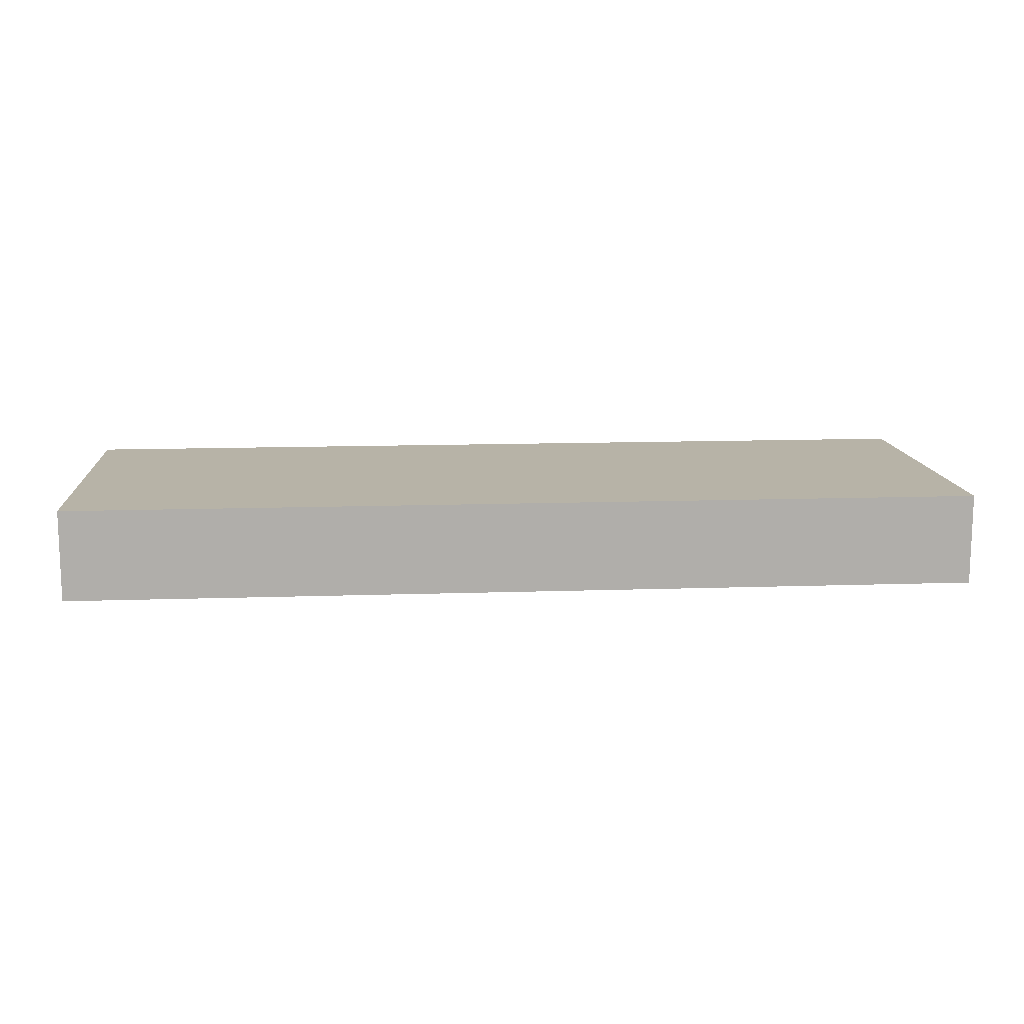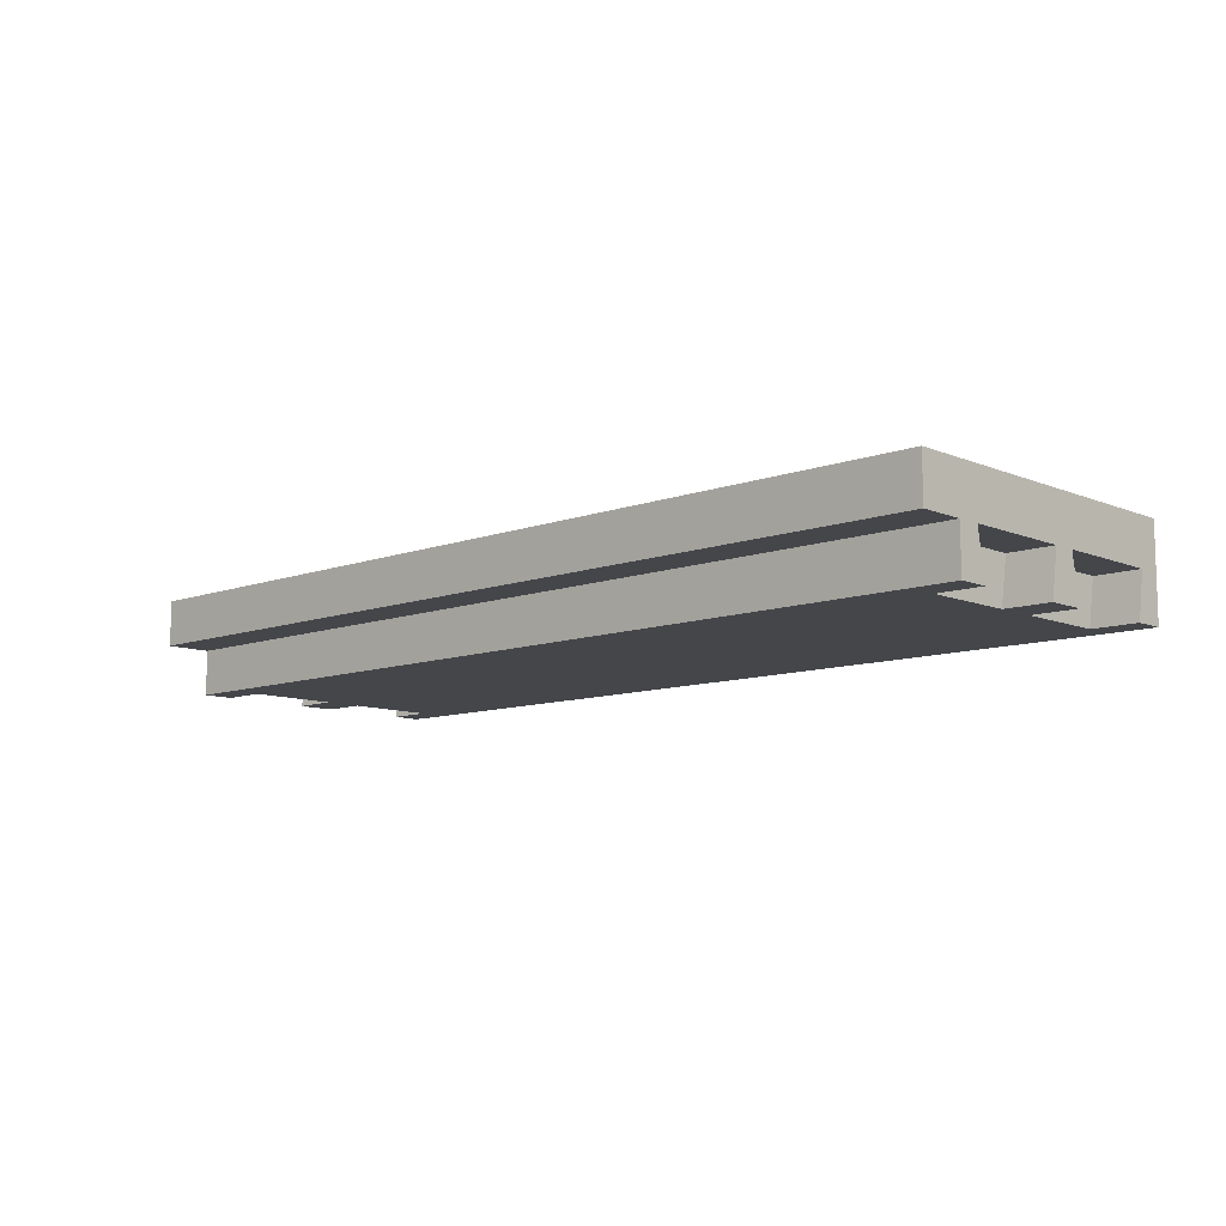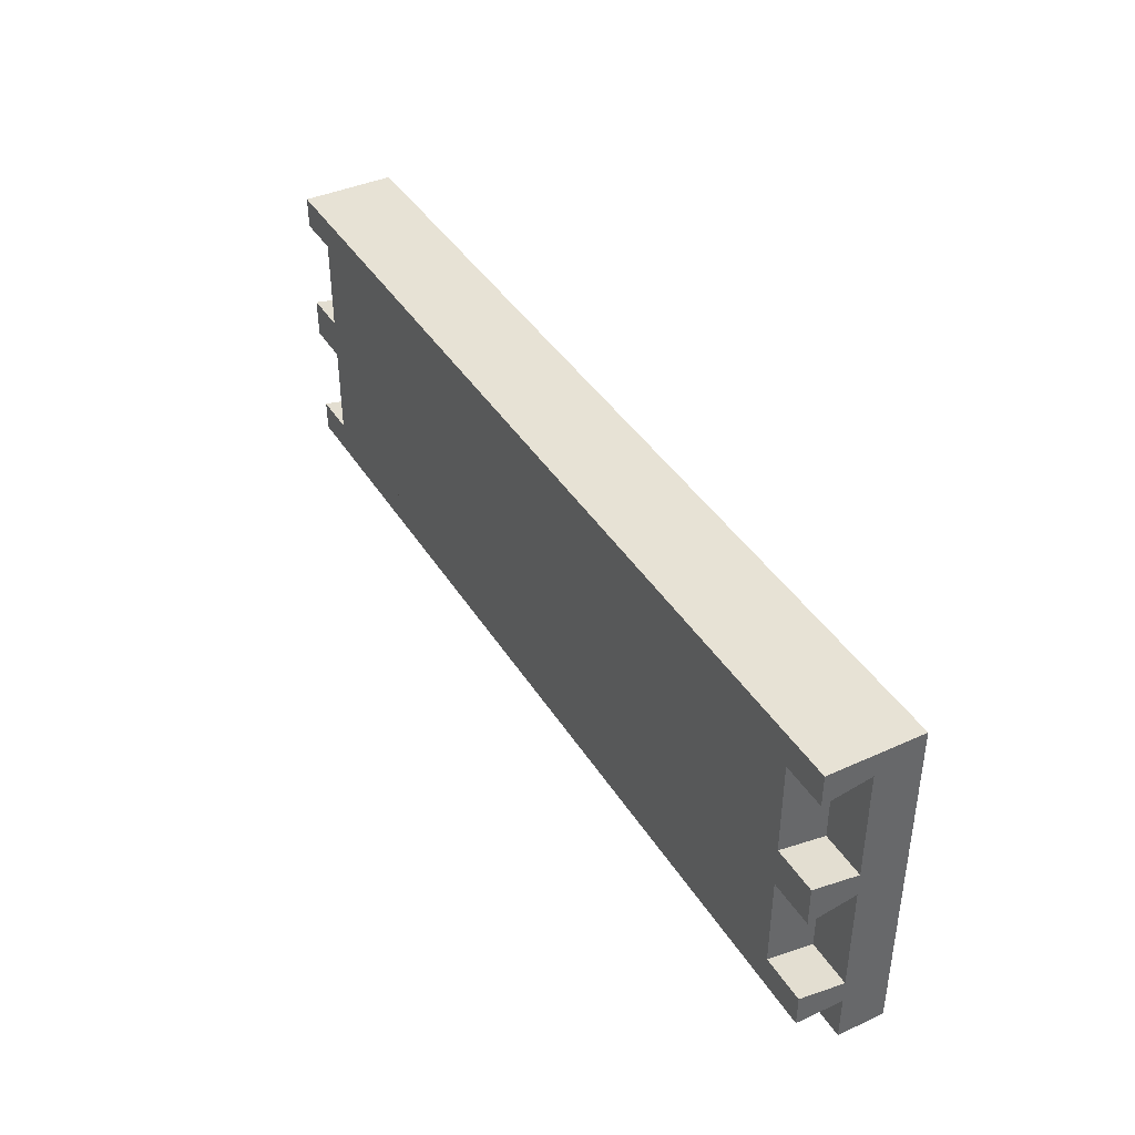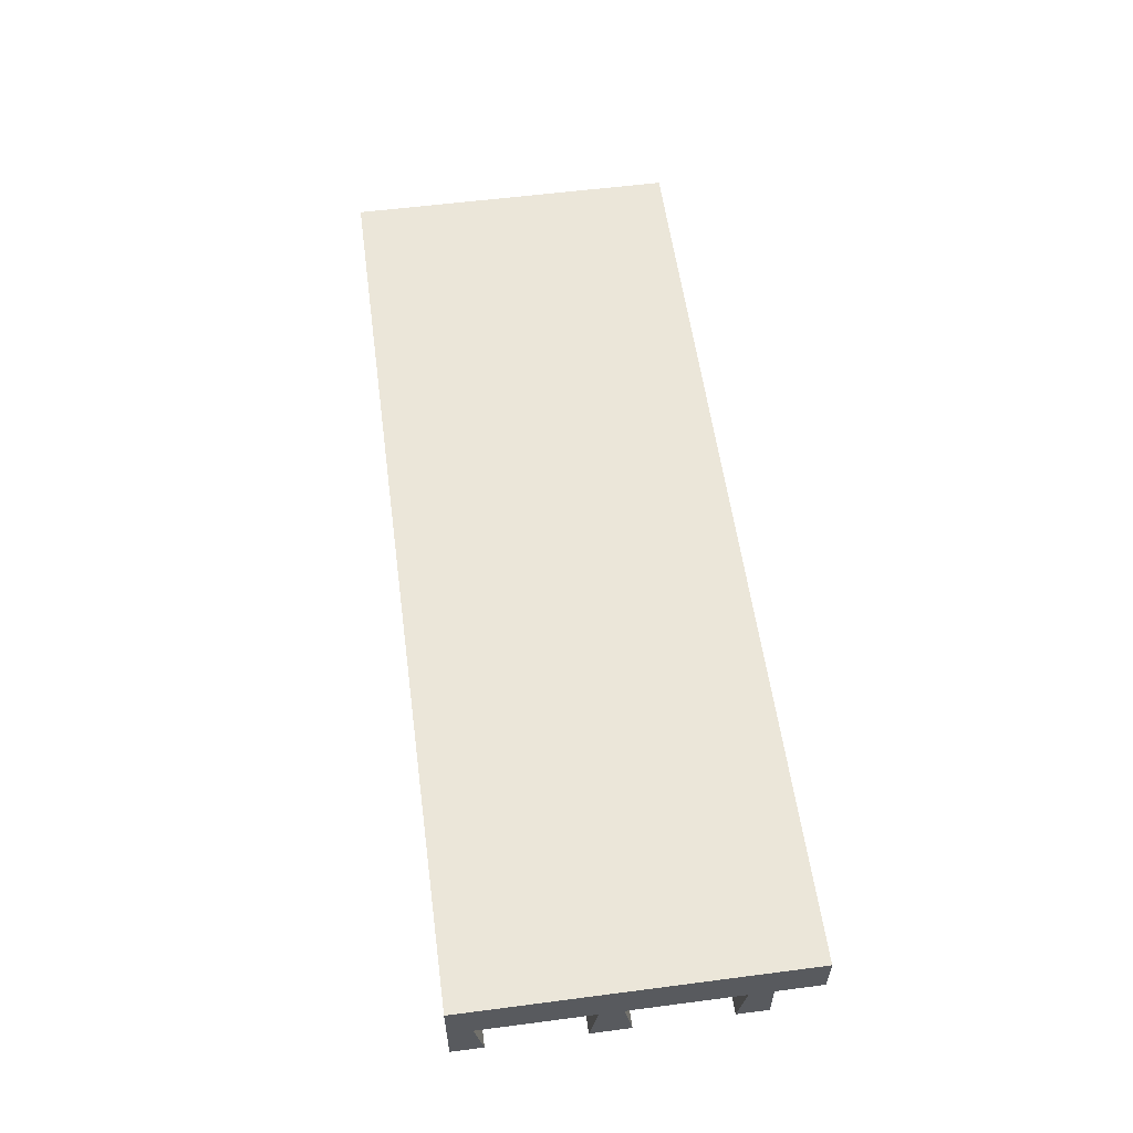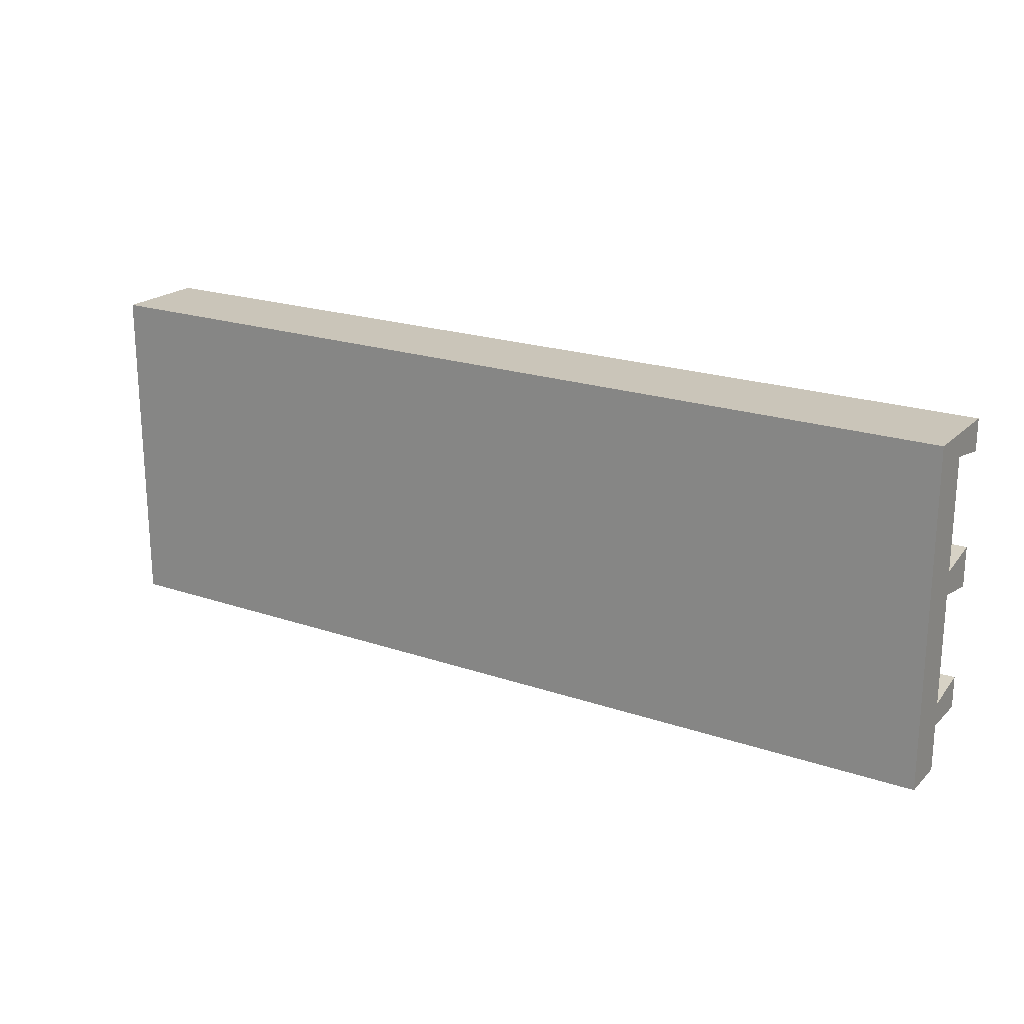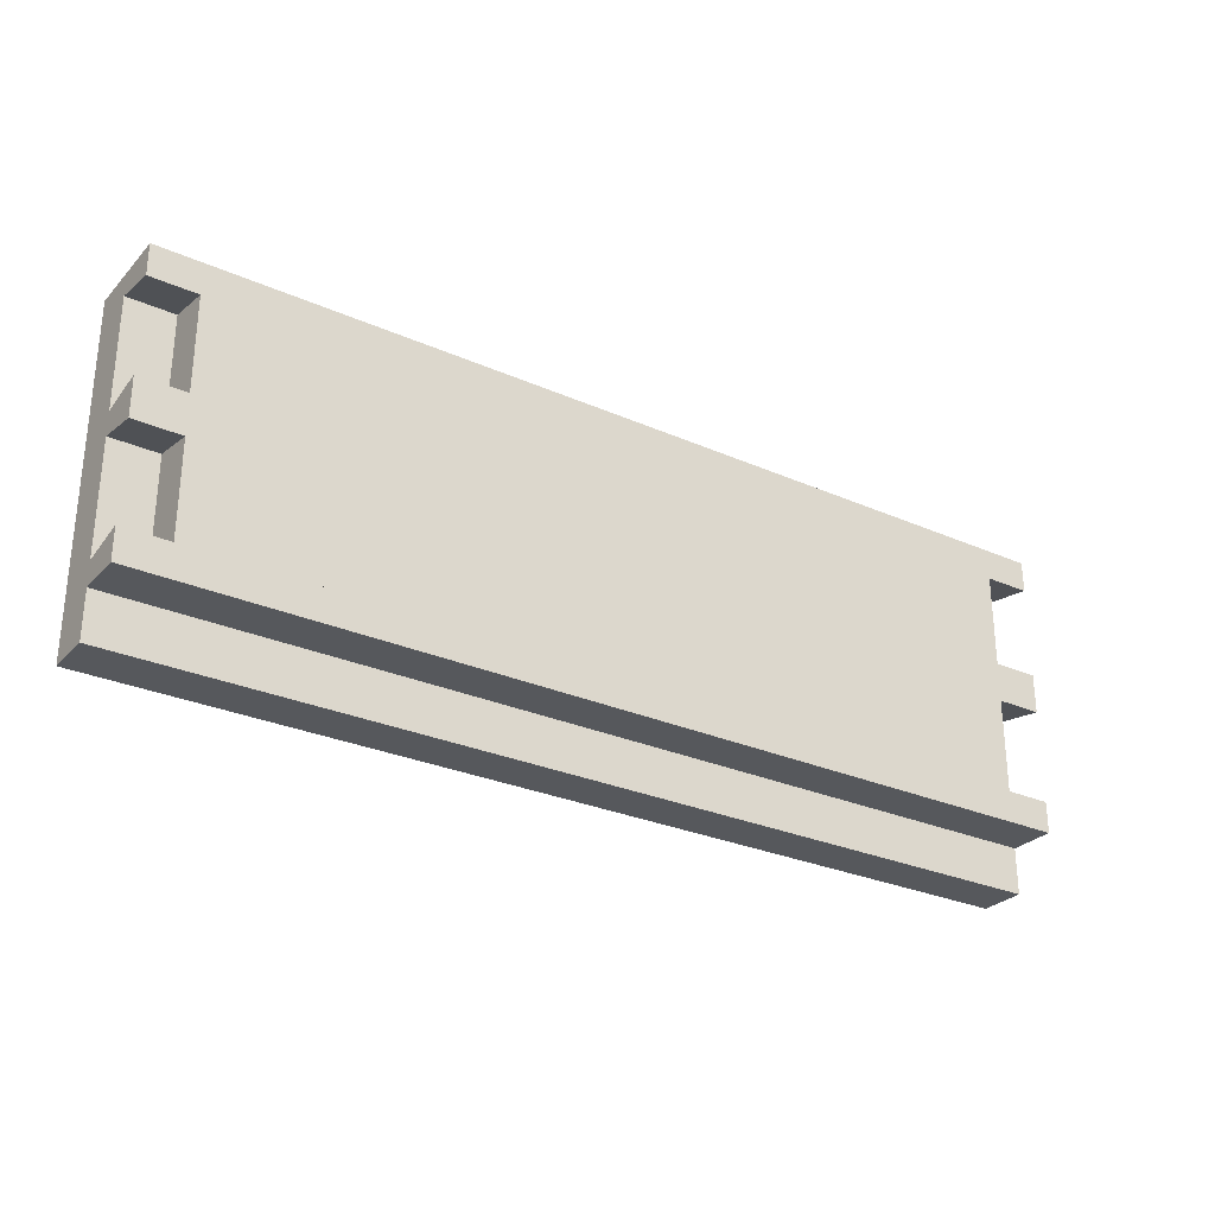
<metadata>
{"format":"obj","ext":"obj","renderer":"f3d","projection":"perspective","resolution":1024,"background":"white","views":[{"elev":12.6,"azim":175.5,"up":"+Z"},{"elev":-9.8,"azim":43.4,"up":"+Z"},{"elev":40.5,"azim":-119.1,"up":"+Y"},{"elev":57.0,"azim":-97.7,"up":"+Z"},{"elev":20.7,"azim":31.7,"up":"+Y"},{"elev":-28.2,"azim":146.3,"up":"+Y"}]}
</metadata>
<code>
o Group19/mesh23/mesh23-geometry#mesh23-geometry
v -0.02175 0.05107 0.09128
v -0.22 -0.02034 0.09128
v -0.02175 -0.02034 0.09128
v -0.22 0.05107 0.09128
v -0.02175 -0.02034 0.08143
v -0.22 0.05107 0.07158
v -0.22 0.04614 0.08143
v -0.22 -0.02034 0.08143
v -0.02175 0.04614 0.08143
v -0.02175 0.05107 0.07158
v -0.22 -0.01049 0.08143
v -0.02175 -0.01049 0.08143
v -0.02175 0.04441 0.07158
v -0.22 0.04441 0.07158
v -0.22 0.02275 0.08143
v -0.22 -0.005563 0.08143
v -0.02175 -0.005563 0.08143
v -0.0316 0.04441 0.07158
v -0.2101 0.04441 0.07158
v -0.2101 0.02275 0.08143
v -0.22 0.01783 0.08143
v -0.02175 -0.01049 0.07158
v -0.22 -0.003826 0.07158
v -0.02175 0.01783 0.08143
v -0.0316 0.04614 0.08143
v -0.2101 0.04614 0.08143
v -0.22 0.02449 0.07158
v -0.22 -0.01049 0.07158
v -0.2101 -0.005563 0.08143
v -0.02175 -0.003826 0.07158
v -0.0316 0.01783 0.08143
v -0.02175 0.02275 0.08143
v -0.0316 0.02449 0.07158
v -0.2101 0.02449 0.07158
v -0.22 0.01609 0.07158
v -0.2101 0.01783 0.08143
v -0.2101 -0.003826 0.07158
v -0.0316 -0.003826 0.07158
v -0.0316 -0.005563 0.08143
v -0.02175 0.01609 0.07158
v -0.0316 0.02275 0.08143
v -0.02175 0.02449 0.07158
v -0.2101 0.01609 0.07158
v -0.0316 0.01609 0.07158
f 1 2 3
f 2 1 4
f 3 2 1
f 4 1 2
f 2 5 3
f 3 5 2
f 5 1 3
f 3 1 5
f 1 6 4
f 4 6 1
f 4 7 2
f 2 7 4
f 5 2 8
f 8 2 5
f 1 5 9
f 9 5 1
f 6 1 10
f 10 1 6
f 7 4 6
f 6 4 7
f 7 8 2
f 2 8 7
f 11 5 8
f 8 5 11
f 9 5 12
f 12 5 9
f 1 9 10
f 10 9 1
f 13 6 10
f 10 6 13
f 7 6 14
f 14 6 7
f 8 7 15
f 15 7 8
f 5 11 12
f 12 11 5
f 8 16 11
f 11 16 8
f 9 12 17
f 17 12 9
f 10 9 13
f 13 9 10
f 18 6 13
f 13 6 18
f 6 19 14
f 14 19 6
f 19 7 14
f 14 7 19
f 7 20 15
f 15 20 7
f 8 15 21
f 21 15 8
f 11 22 12
f 12 22 11
f 8 21 16
f 16 21 8
f 23 11 16
f 16 11 23
f 22 17 12
f 12 17 22
f 9 17 24
f 24 17 9
f 25 13 9
f 9 13 25
f 19 6 18
f 18 6 19
f 13 25 18
f 18 25 13
f 7 19 26
f 26 19 7
f 20 7 26
f 26 7 20
f 20 27 15
f 15 27 20
f 27 21 15
f 15 21 27
f 22 11 28
f 28 11 22
f 21 29 16
f 16 29 21
f 11 23 28
f 28 23 11
f 29 23 16
f 16 23 29
f 17 22 30
f 30 22 17
f 17 31 24
f 24 31 17
f 9 24 32
f 32 24 9
f 32 25 9
f 9 25 32
f 33 19 18
f 18 19 33
f 25 33 18
f 18 33 25
f 19 20 26
f 26 20 19
f 27 20 34
f 34 20 27
f 21 27 35
f 35 27 21
f 23 22 28
f 28 22 23
f 29 21 36
f 36 21 29
f 23 29 37
f 37 29 23
f 22 23 30
f 30 23 22
f 38 17 30
f 30 17 38
f 31 17 39
f 39 17 31
f 31 40 24
f 24 40 31
f 40 32 24
f 24 32 40
f 25 32 41
f 41 32 25
f 19 33 34
f 34 33 19
f 33 25 41
f 41 25 33
f 20 19 34
f 34 19 20
f 42 27 34
f 34 27 42
f 27 43 35
f 35 43 27
f 43 21 35
f 35 21 43
f 21 43 36
f 36 43 21
f 43 29 36
f 36 29 43
f 29 43 37
f 37 43 29
f 30 23 37
f 37 23 30
f 17 38 39
f 39 38 17
f 30 37 38
f 38 37 30
f 38 31 39
f 39 31 38
f 40 31 44
f 44 31 40
f 32 40 42
f 42 40 32
f 32 33 41
f 41 33 32
f 42 34 33
f 33 34 42
f 40 27 42
f 42 27 40
f 43 27 44
f 44 27 43
f 43 38 37
f 37 38 43
f 31 38 44
f 44 38 31
f 44 27 40
f 40 27 44
f 33 32 42
f 42 32 33
f 38 43 44
f 44 43 38

</code>
